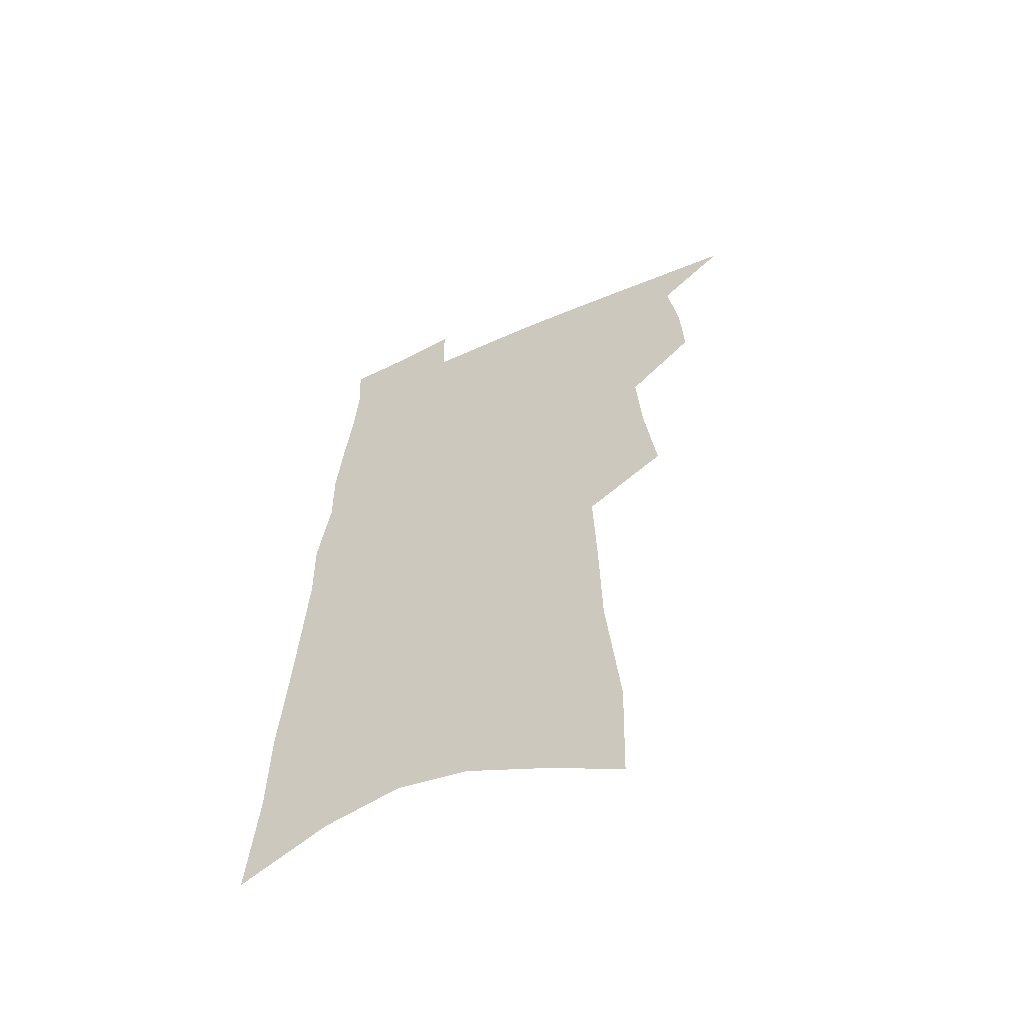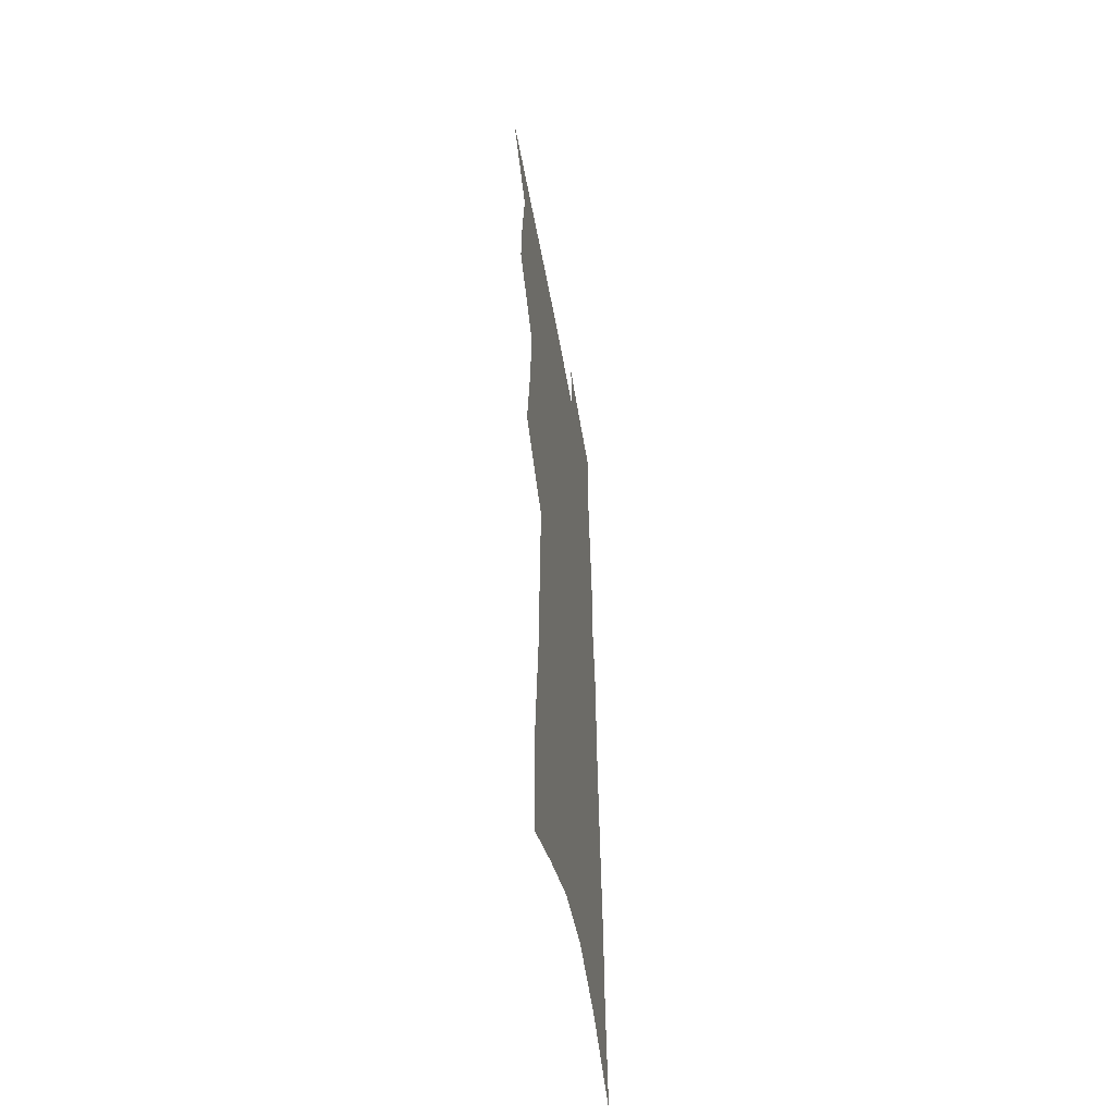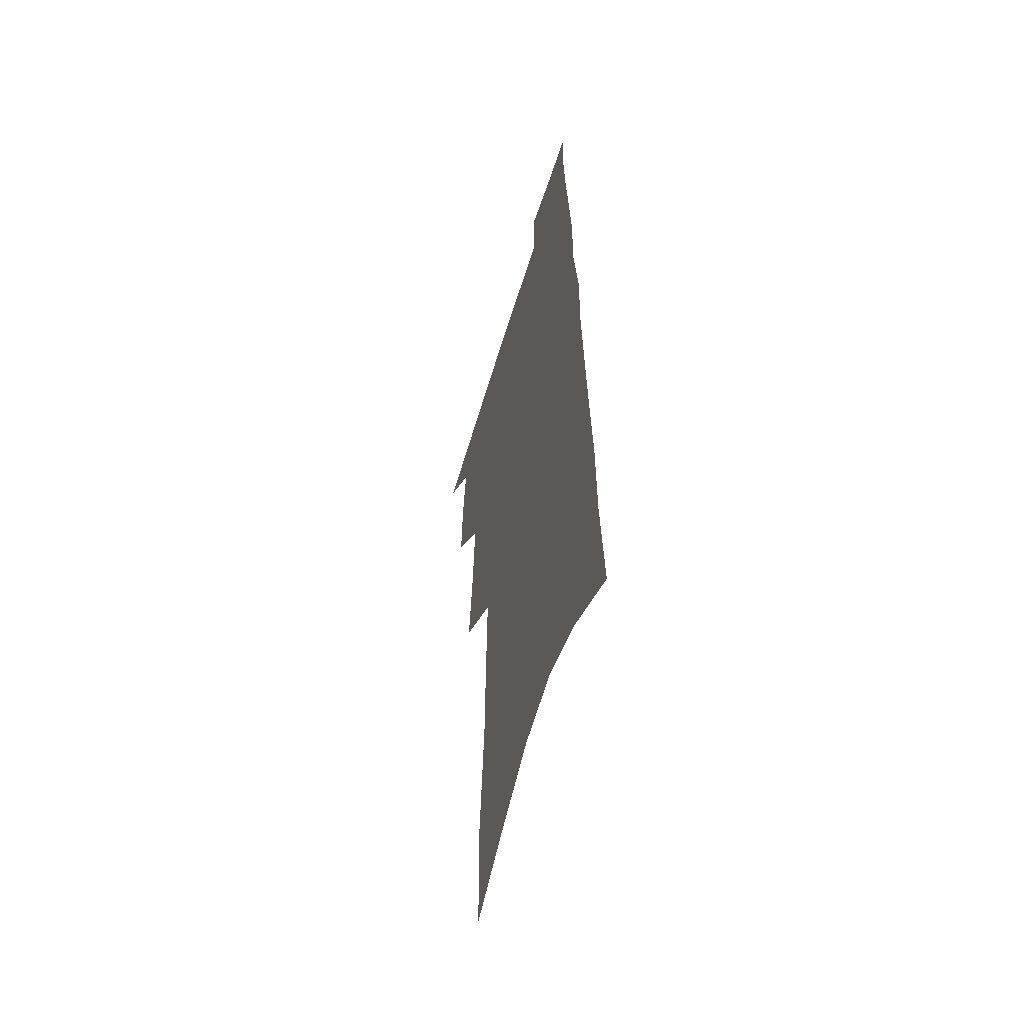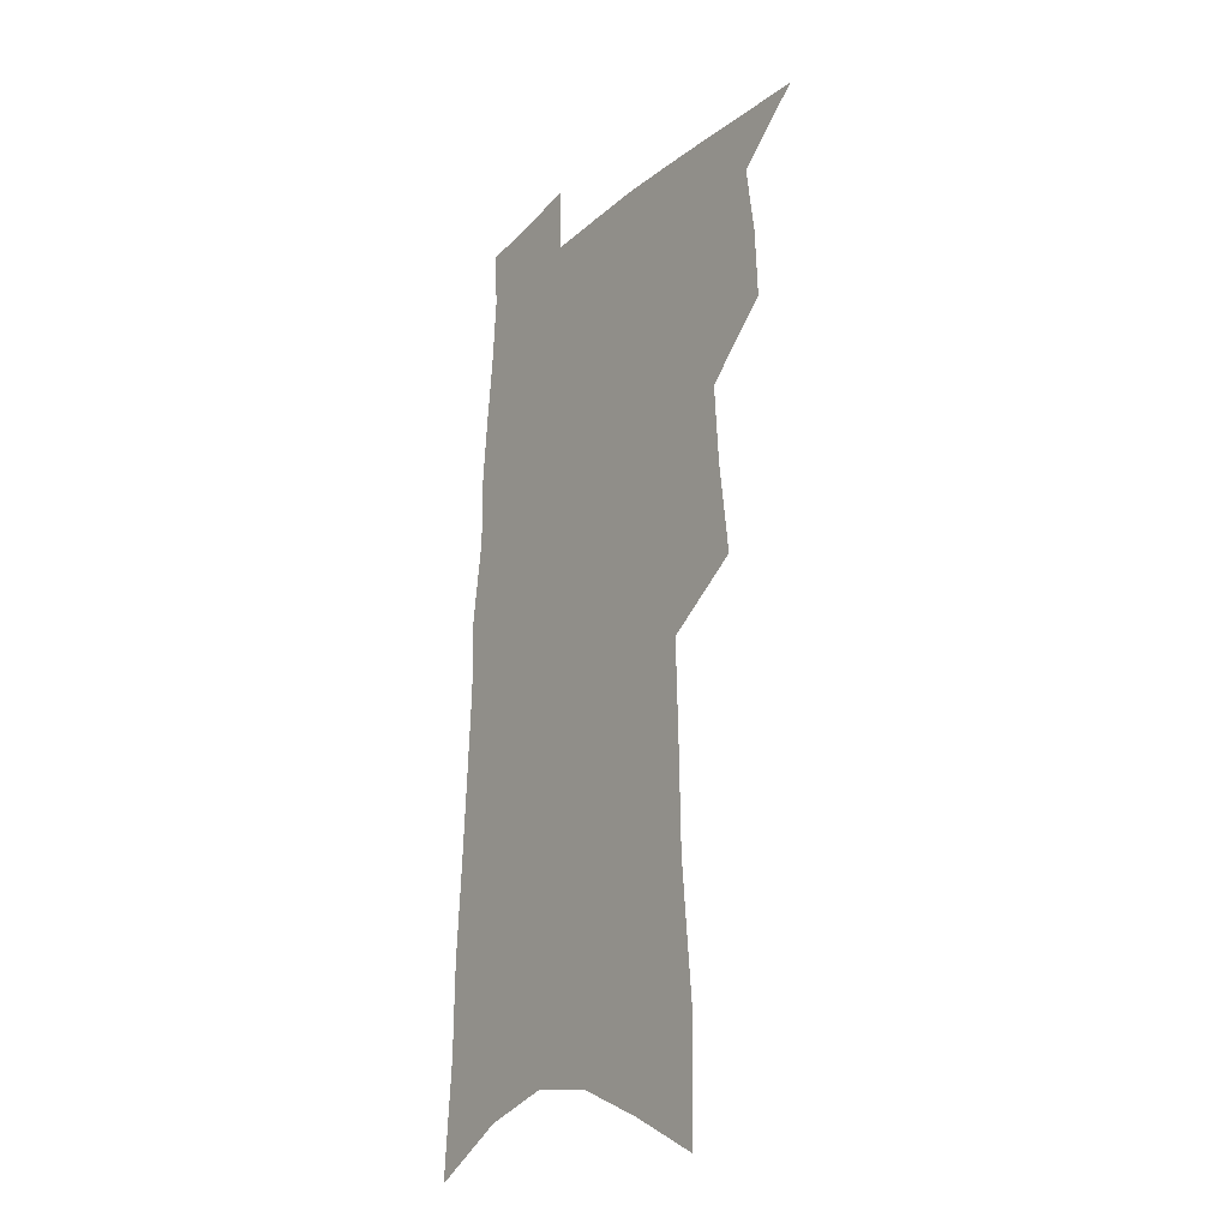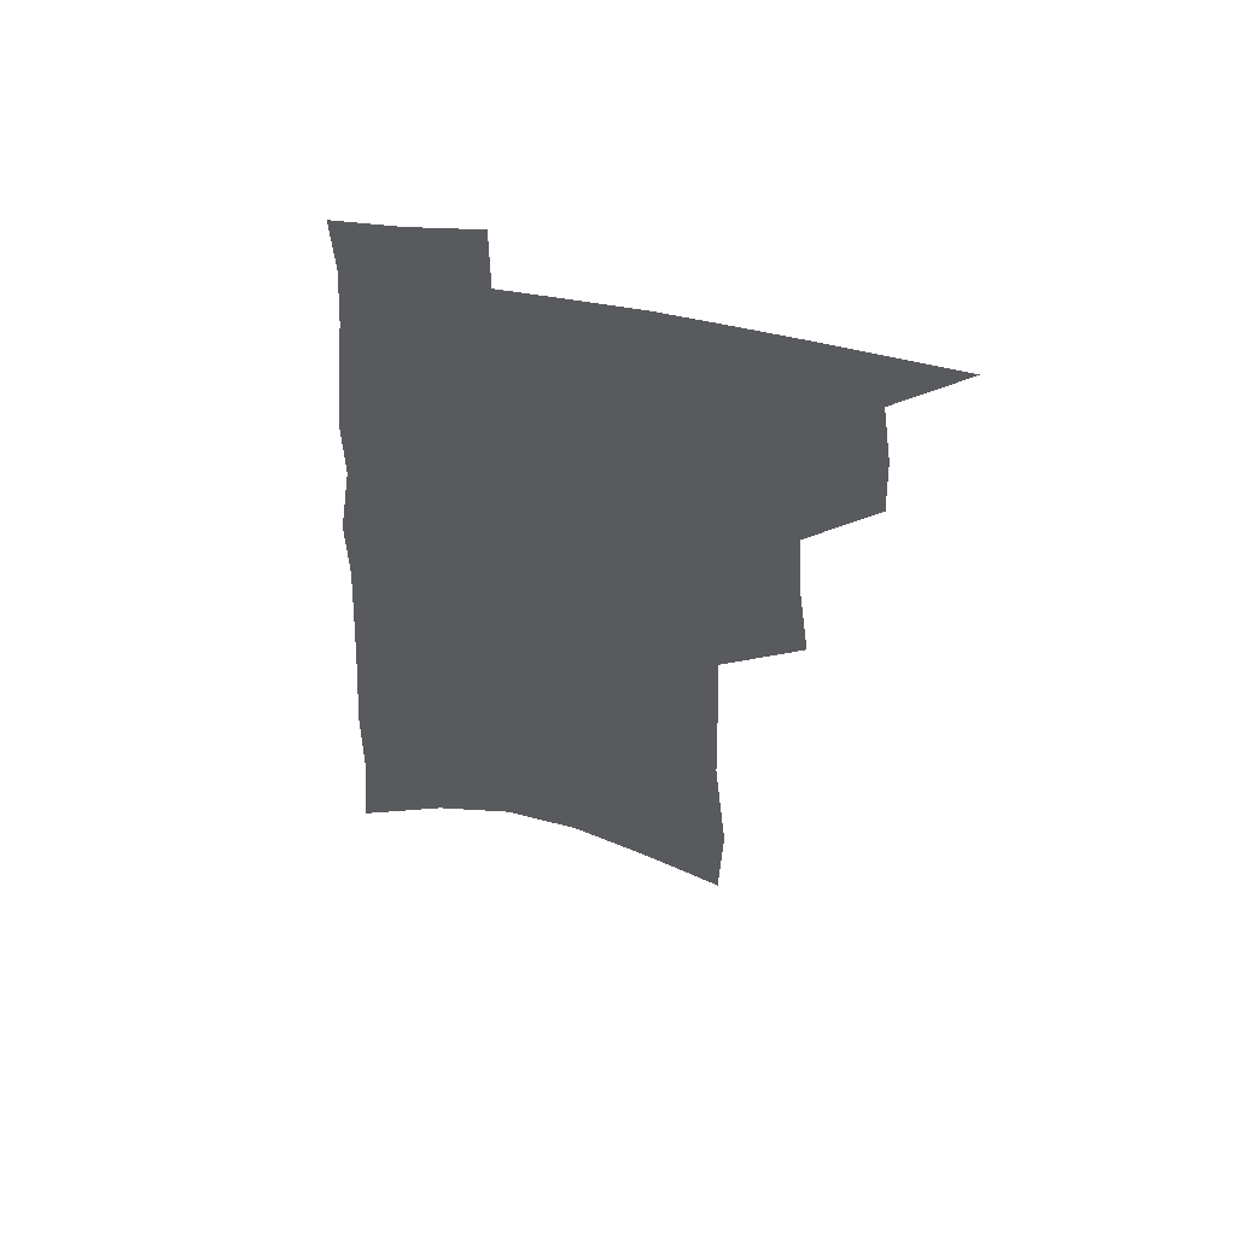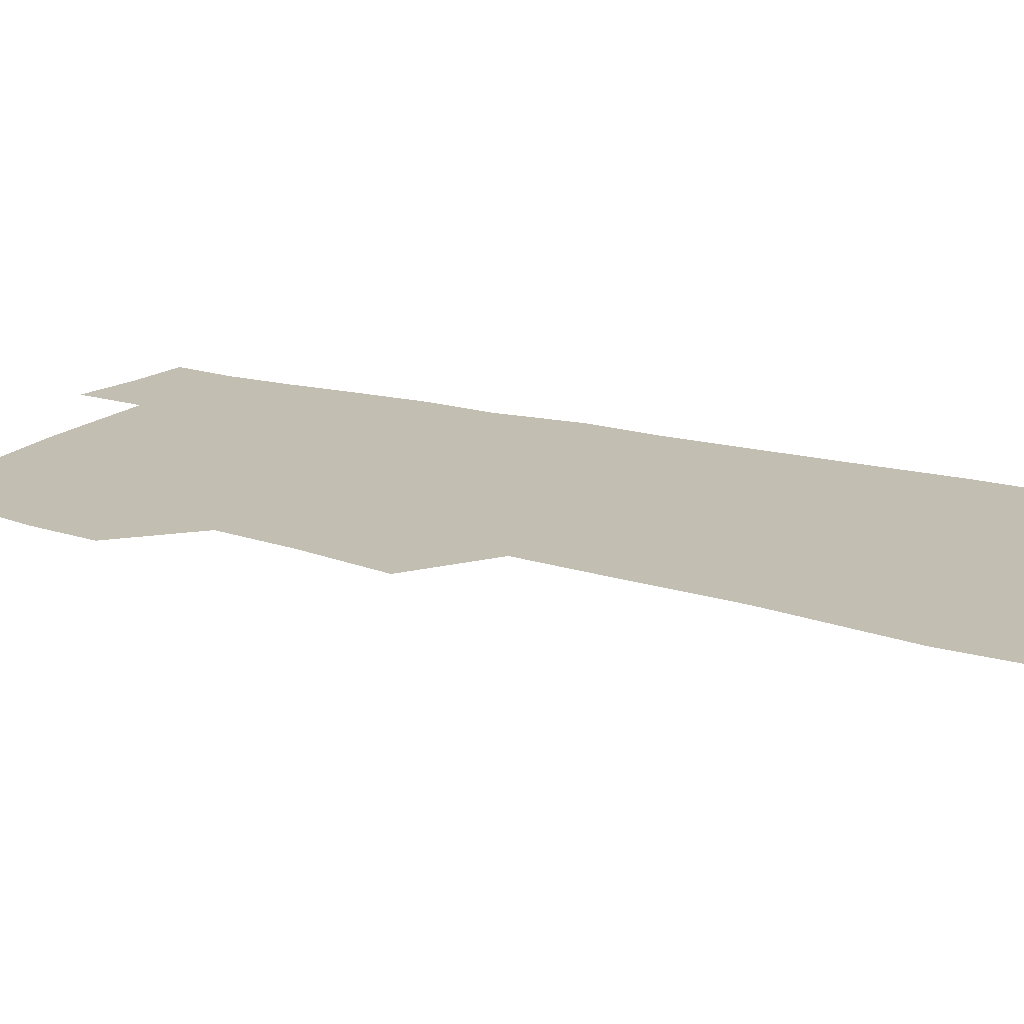
<metadata>
{"format":"obj","ext":"obj","renderer":"f3d","projection":"perspective","resolution":1024,"background":"white","views":[{"elev":-58.7,"azim":-155.0,"up":"+Y"},{"elev":-53.3,"azim":-80.3,"up":"+Y"},{"elev":-54.8,"azim":73.5,"up":"+Y"},{"elev":-23.4,"azim":-124.6,"up":"+Y"},{"elev":57.6,"azim":-169.6,"up":"+Y"},{"elev":17.3,"azim":-58.5,"up":"+Z"}]}
</metadata>
<code>
v 508.2 492.4 0
v 529.1 417.7 0
v 530.3 444 0
v 534.1 470.8 0
v 534.1 494.6 0
v 548.3 328.8 0
v 552.8 364.5 0
v 554.9 394.8 0
v 556.8 422.8 0
v 560.5 450.4 0
v 560.1 473.7 0
v 558.2 496.7 0
v 573 135.2 0
v 571.8 177.9 0
v 576.9 232 0
v 577.7 272.3 0
v 578.9 309.5 0
v 581.1 344.2 0
v 581.5 373.4 0
v 582.6 401.8 0
v 584.4 429.1 0
v 584.8 453 0
v 583.6 475.5 0
v 581.9 498.5 0
v 603.1 151.6 0
v 607.1 210.5 0
v 604.8 243.1 0
v 605.5 283.2 0
v 605.7 317.7 0
v 606.1 348.8 0
v 606 377 0
v 606.5 404.4 0
v 607.7 431.3 0
v 607.7 454.5 0
v 607 476.7 0
v 605.3 500 0
v 632.8 165.7 0
v 632.9 215.7 0
v 631.8 252.9 0
v 630.9 288 0
v 630.3 320.9 0
v 630 351.3 0
v 630 381.1 0
v 629.9 407 0
v 629.9 431.7 0
v 629.9 455.3 0
v 629.9 477.3 0
v 629.3 500 0
v 660.5 170.4 0
v 658.7 214.2 0
v 657.9 249.2 0
v 655.8 287.5 0
v 654.4 320.8 0
v 653.9 349.9 0
v 653 379.8 0
v 652.5 406.3 0
v 652.3 431 0
v 652 454.8 0
v 652.3 477.4 0
v 652.6 499.8 0
v 652.8 525.6 0
v 689.2 164 0
v 686.2 207.5 0
v 684.5 244.7 0
v 682.5 280.7 0
v 680.5 314.5 0
v 678.7 346 0
v 678.3 374.2 0
v 678.2 400.9 0
v 676.5 427.8 0
v 675.4 452.8 0
v 675.2 476.5 0
v 675.3 499.5 0
v 677.5 521.8 0
v 721.9 148.1 0
v 718.2 192.3 0
v 717.6 228.3 0
v 714.8 265.7 0
v 712.7 300.3 0
v 710.7 332.7 0
v 711.1 361.5 0
v 706.3 393.7 0
v 706.5 419.8 0
v 704 446.8 0
v 701.1 473.1 0
v 699.3 497.7 0
v 700.4 520.1 0
f 4 5 1
f 8 9 2
f 2 9 3
f 9 10 3
f 3 10 4
f 10 11 4
f 4 11 5
f 11 12 5
f 17 18 6
f 6 18 7
f 18 19 7
f 7 19 8
f 19 20 8
f 8 20 9
f 20 21 9
f 9 21 10
f 21 22 10
f 10 22 11
f 22 23 11
f 11 23 12
f 23 24 12
f 13 25 14
f 25 26 14
f 14 26 15
f 26 27 15
f 15 27 16
f 27 28 16
f 16 28 17
f 28 29 17
f 17 29 18
f 29 30 18
f 18 30 19
f 30 31 19
f 19 31 20
f 31 32 20
f 20 32 21
f 32 33 21
f 21 33 22
f 33 34 22
f 22 34 23
f 34 35 23
f 23 35 24
f 35 36 24
f 25 37 26
f 37 38 26
f 26 38 27
f 38 39 27
f 27 39 28
f 39 40 28
f 28 40 29
f 40 41 29
f 29 41 30
f 41 42 30
f 30 42 31
f 42 43 31
f 31 43 32
f 43 44 32
f 32 44 33
f 44 45 33
f 33 45 34
f 45 46 34
f 34 46 35
f 46 47 35
f 35 47 36
f 47 48 36
f 37 49 38
f 49 50 38
f 38 50 39
f 50 51 39
f 39 51 40
f 51 52 40
f 40 52 41
f 52 53 41
f 41 53 42
f 53 54 42
f 42 54 43
f 54 55 43
f 43 55 44
f 55 56 44
f 44 56 45
f 56 57 45
f 45 57 46
f 57 58 46
f 46 58 47
f 58 59 47
f 47 59 48
f 59 60 48
f 49 62 50
f 62 63 50
f 50 63 51
f 63 64 51
f 51 64 52
f 64 65 52
f 52 65 53
f 65 66 53
f 53 66 54
f 66 67 54
f 54 67 55
f 67 68 55
f 55 68 56
f 68 69 56
f 56 69 57
f 69 70 57
f 57 70 58
f 70 71 58
f 58 71 59
f 71 72 59
f 59 72 60
f 72 73 60
f 60 73 61
f 73 74 61
f 62 75 63
f 75 76 63
f 63 76 64
f 76 77 64
f 64 77 65
f 77 78 65
f 65 78 66
f 78 79 66
f 66 79 67
f 79 80 67
f 67 80 68
f 80 81 68
f 68 81 69
f 81 82 69
f 69 82 70
f 82 83 70
f 70 83 71
f 83 84 71
f 71 84 72
f 84 85 72
f 72 85 73
f 85 86 73
f 73 86 74
f 86 87 74

</code>
